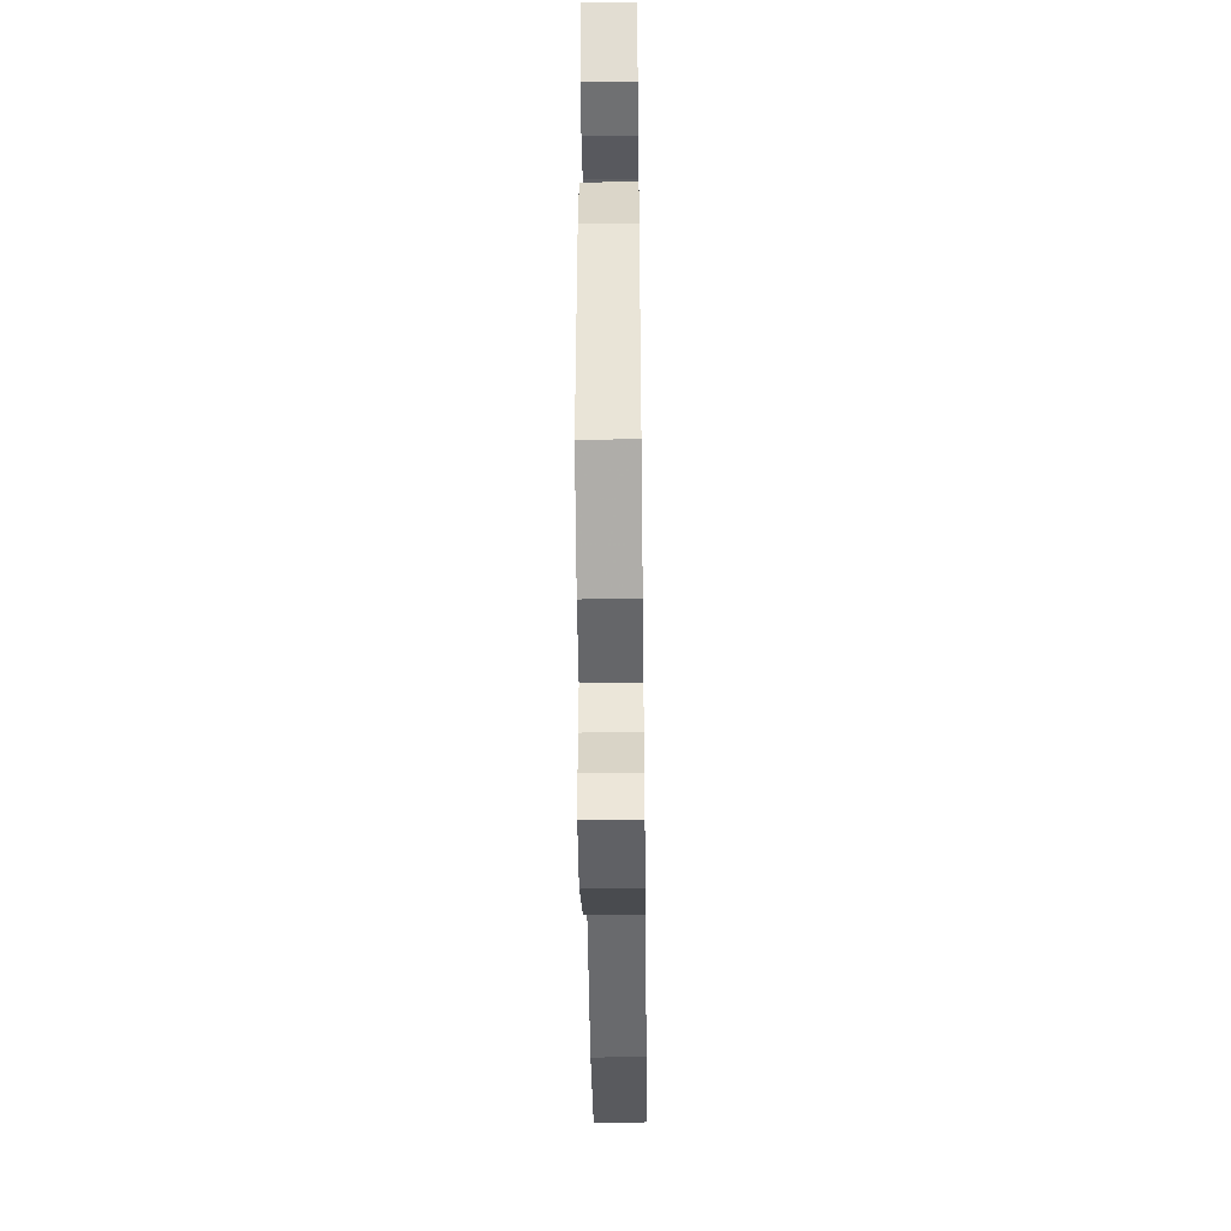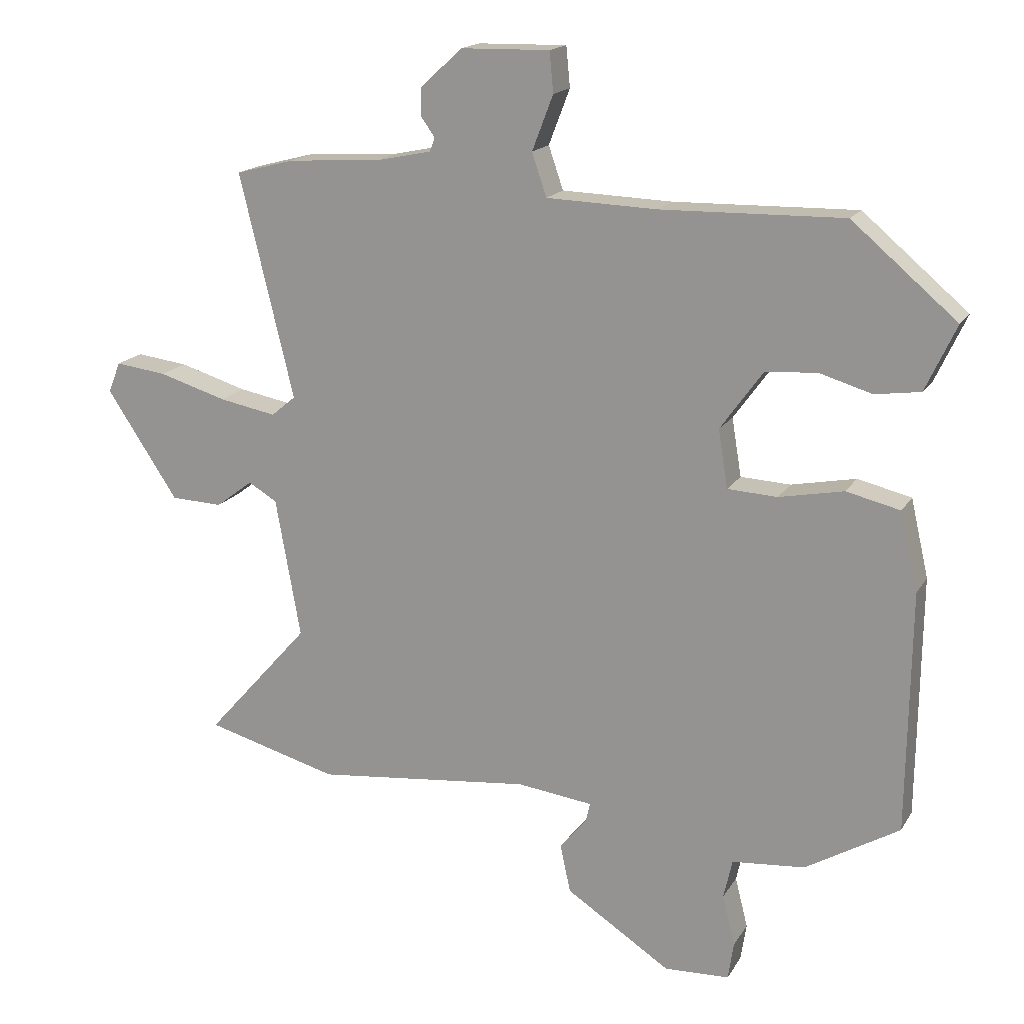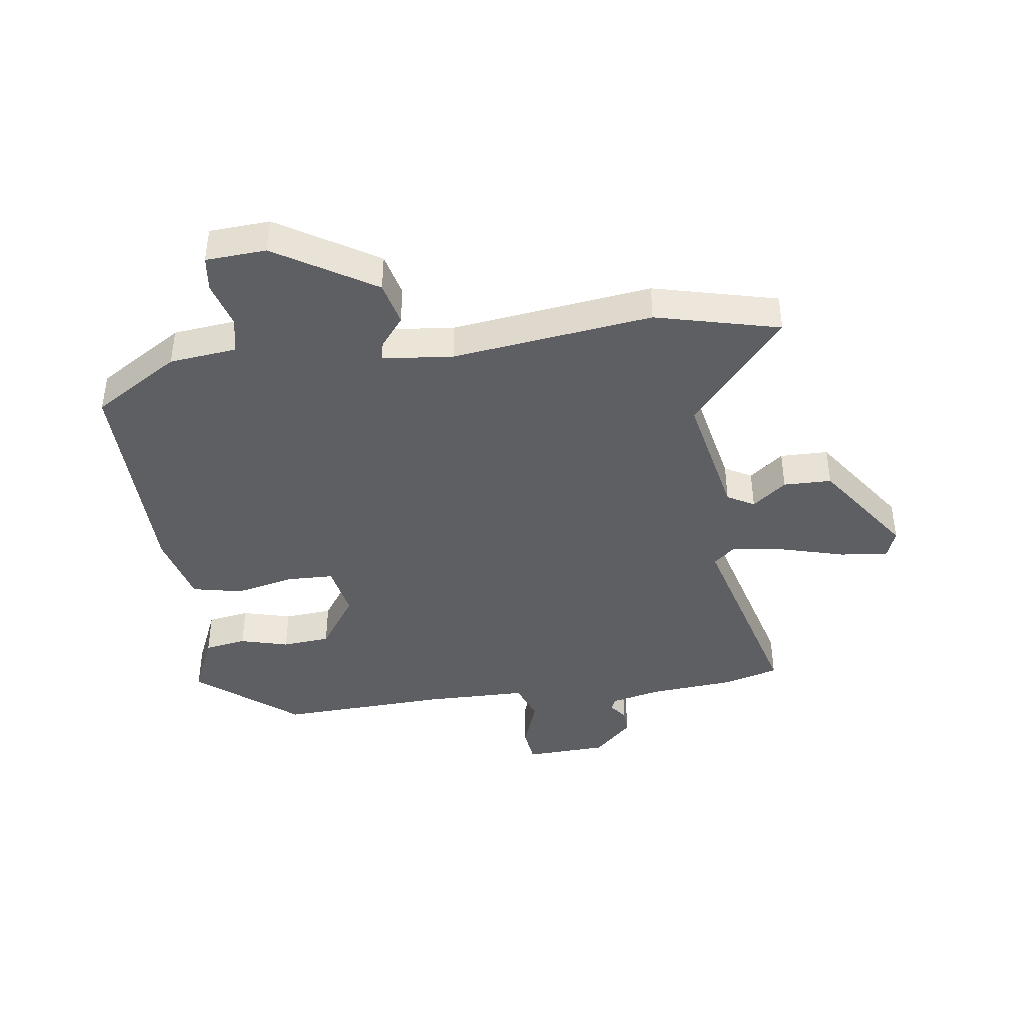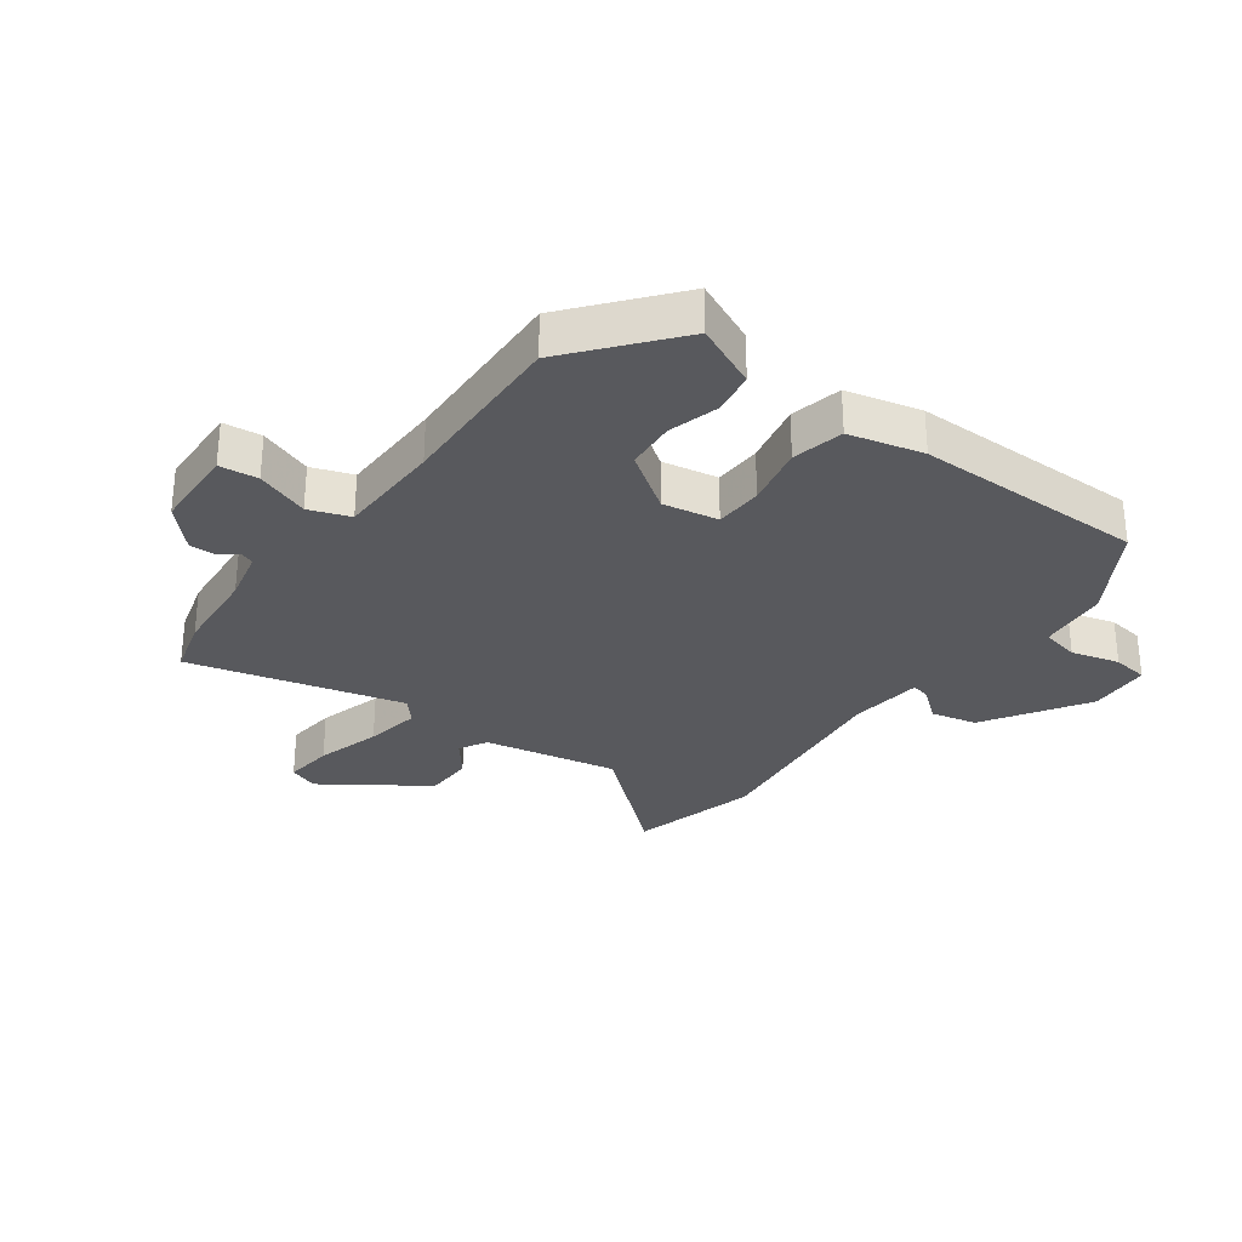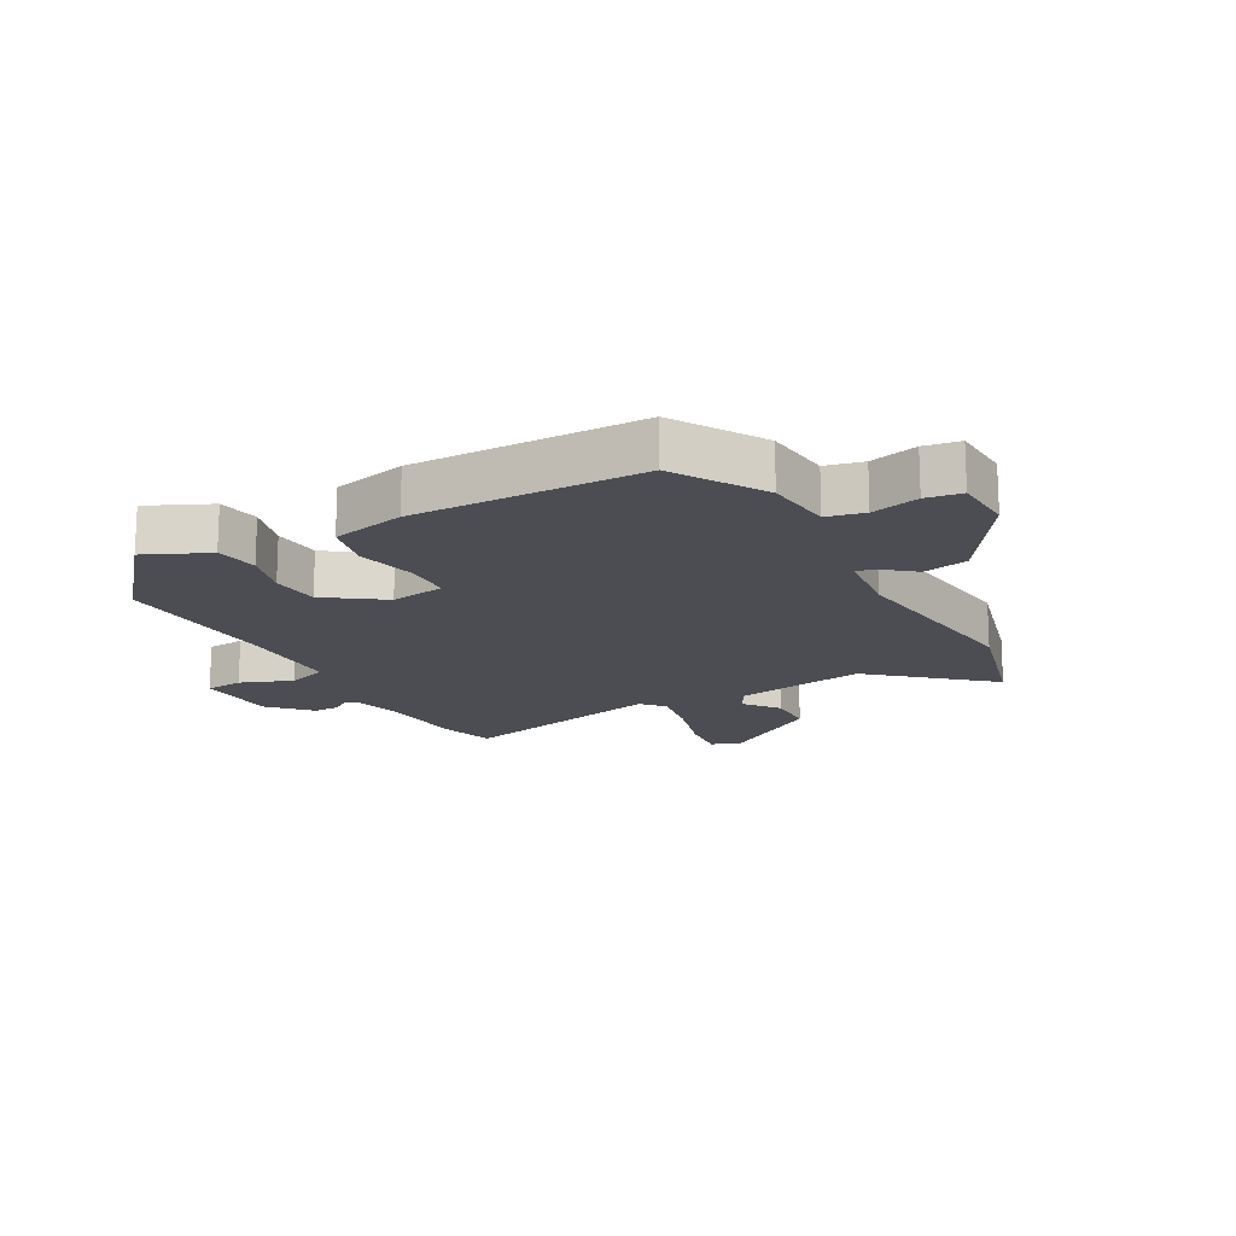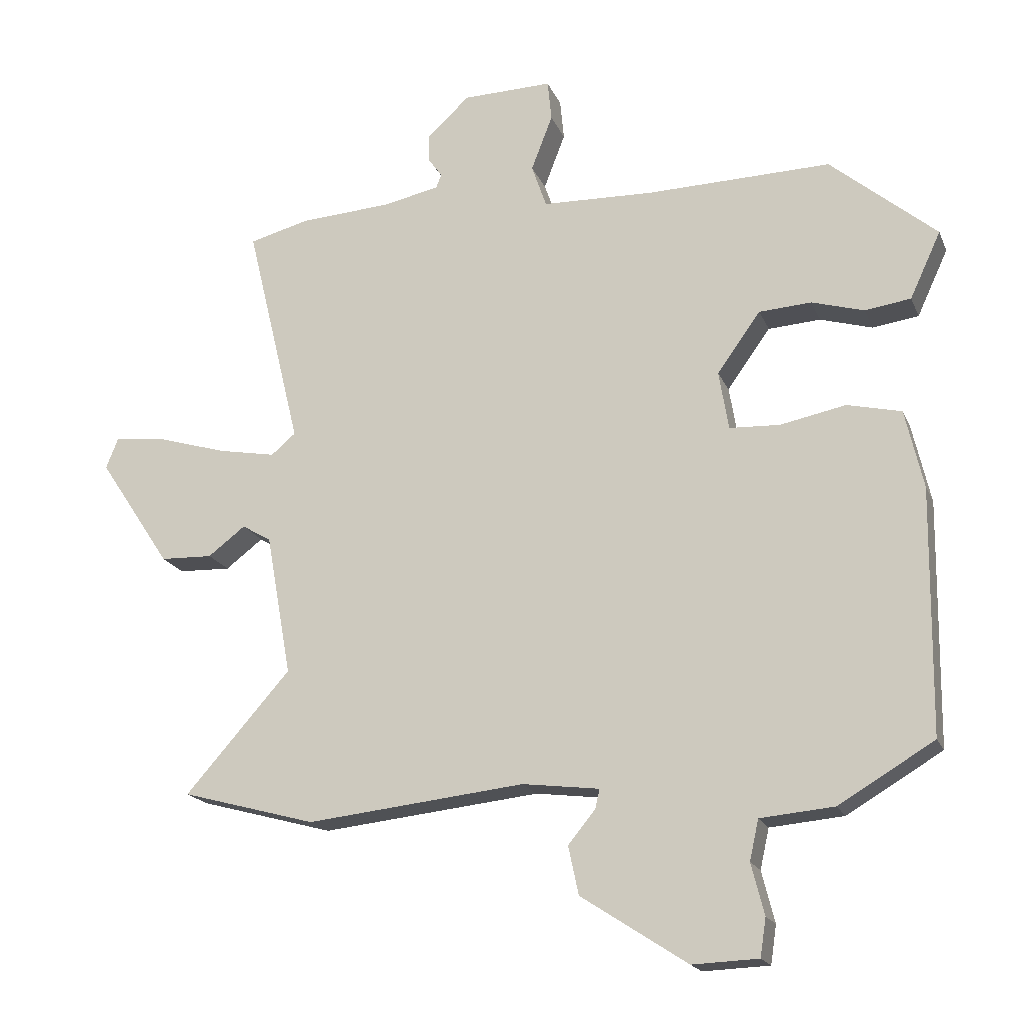
<metadata>
{"format":"obj","ext":"obj","renderer":"f3d","projection":"perspective","resolution":1024,"background":"white","views":[{"elev":-46.9,"azim":90.7,"up":"+Z"},{"elev":17.0,"azim":21.6,"up":"+Z"},{"elev":-41.5,"azim":-170.8,"up":"+Y"},{"elev":-30.1,"azim":54.5,"up":"+Y"},{"elev":-16.3,"azim":119.2,"up":"+Y"},{"elev":-18.7,"azim":17.9,"up":"+Z"}]}
</metadata>
<code>
v -0.591 0.07 0.476
v -0.499 0.07 0.5
v -0.354 0.07 0.509
v -0.268 0.07 0.527
v -0.26 0.07 0.548
v -0.281 0.07 0.578
v -0.282 0.07 0.621
v -0.216 0.07 0.682
v -0.077 0.07 0.685
v -0.071 0.07 0.622
v -0.104 0.07 0.536
v -0.081 0.07 0.469
v 0.092 0.07 0.463
v 0.377 0.07 0.469
v 0.541 0.07 0.33
v 0.493 0.07 0.227
v 0.422 0.07 0.217
v 0.341 0.07 0.241
v 0.26 0.07 0.236
v 0.193 0.07 0.143
v 0.208 0.07 0.052
v 0.286 0.07 0.048
v 0.387 0.07 0.068
v 0.471 0.07 0.048
v 0.499 0.07 -0.074
v 0.494 0.07 -0.452
v 0.347 0.07 -0.539
v 0.233 0.07 -0.549
v 0.219 0.07 -0.611
v 0.239 0.07 -0.69
v 0.23 0.07 -0.749
v 0.128 0.07 -0.753
v -0.036 0.07 -0.646
v -0.052 0.07 -0.571
v -0.01 0.07 -0.52
v -0.003 0.07 -0.49
v -0.122 0.07 -0.475
v -0.46 0.07 -0.511
v -0.668 0.07 -0.454
v -0.505 0.07 -0.27
v -0.544 0.07 -0.051
v -0.589 0.07 -0.024
v -0.647 0.07 -0.068
v -0.728 0.07 -0.065
v -0.84 0.07 0.104
v -0.821 0.07 0.152
v -0.74 0.07 0.142
v -0.634 0.07 0.11
v -0.544 0.07 0.093
v -0.506 0.07 0.125
v -0.591 0 0.476
v -0.499 0 0.5
v -0.354 0 0.509
v -0.268 0 0.527
v -0.26 0 0.548
v -0.281 0 0.578
v -0.282 0 0.621
v -0.216 0 0.682
v -0.077 0 0.685
v -0.071 0 0.622
v -0.104 0 0.536
v -0.081 0 0.469
v 0.092 0 0.463
v 0.377 0 0.469
v 0.541 0 0.33
v 0.493 0 0.227
v 0.422 0 0.217
v 0.341 0 0.241
v 0.26 0 0.236
v 0.193 0 0.143
v 0.208 0 0.052
v 0.286 0 0.048
v 0.387 0 0.068
v 0.471 0 0.048
v 0.499 0 -0.074
v 0.494 0 -0.452
v 0.347 0 -0.539
v 0.233 0 -0.549
v 0.219 0 -0.611
v 0.239 0 -0.69
v 0.23 0 -0.749
v 0.128 0 -0.753
v -0.036 0 -0.646
v -0.052 0 -0.571
v -0.01 0 -0.52
v -0.003 0 -0.49
v -0.122 0 -0.475
v -0.46 0 -0.511
v -0.668 0 -0.454
v -0.505 0 -0.27
v -0.544 0 -0.051
v -0.589 0 -0.024
v -0.647 0 -0.068
v -0.728 0 -0.065
v -0.84 0 0.104
v -0.821 0 0.152
v -0.74 0 0.142
v -0.634 0 0.11
v -0.544 0 0.093
v -0.506 0 0.125
f 45 46 47 48
f 45 48 49
f 42 43 44 45
f 42 45 49
f 41 42 49 50
f 37 38 39 40
f 36 37 40 41
f 32 33 34 35
f 32 35 36
f 29 30 31 32
f 28 29 32 36
f 22 23 24 25
f 21 22 25 26
f 15 16 17 18
f 13 14 15 18
f 12 13 18 19
f 8 9 10 11
f 8 11 12
f 5 6 7 8
f 5 8 12
f 4 5 12 19
f 50 1 2 3
f 21 26 27 28
f 20 21 28 36
f 3 4 19 20
f 36 41 50
f 3 20 36 50
f 98 97 96 95
f 99 98 95
f 95 94 93 92
f 99 95 92
f 100 99 92 91
f 90 89 88 87
f 91 90 87 86
f 85 84 83 82
f 86 85 82
f 82 81 80 79
f 86 82 79 78
f 75 74 73 72
f 76 75 72 71
f 68 67 66 65
f 68 65 64 63
f 69 68 63 62
f 61 60 59 58
f 62 61 58
f 58 57 56 55
f 62 58 55
f 69 62 55 54
f 53 52 51 100
f 78 77 76 71
f 86 78 71 70
f 70 69 54 53
f 100 91 86
f 100 86 70 53
f 1 51 52 2
f 2 52 53 3
f 3 53 54 4
f 4 54 55 5
f 5 55 56 6
f 6 56 57 7
f 7 57 58 8
f 8 58 59 9
f 9 59 60 10
f 10 60 61 11
f 11 61 62 12
f 12 62 63 13
f 13 63 64 14
f 14 64 65 15
f 15 65 66 16
f 16 66 67 17
f 17 67 68 18
f 18 68 69 19
f 19 69 70 20
f 20 70 71 21
f 21 71 72 22
f 22 72 73 23
f 23 73 74 24
f 24 74 75 25
f 25 75 76 26
f 26 76 77 27
f 27 77 78 28
f 28 78 79 29
f 29 79 80 30
f 30 80 81 31
f 31 81 82 32
f 32 82 83 33
f 33 83 84 34
f 34 84 85 35
f 35 85 86 36
f 36 86 87 37
f 37 87 88 38
f 38 88 89 39
f 39 89 90 40
f 40 90 91 41
f 41 91 92 42
f 42 92 93 43
f 43 93 94 44
f 44 94 95 45
f 45 95 96 46
f 46 96 97 47
f 47 97 98 48
f 48 98 99 49
f 49 99 100 50
f 50 100 51 1

</code>
